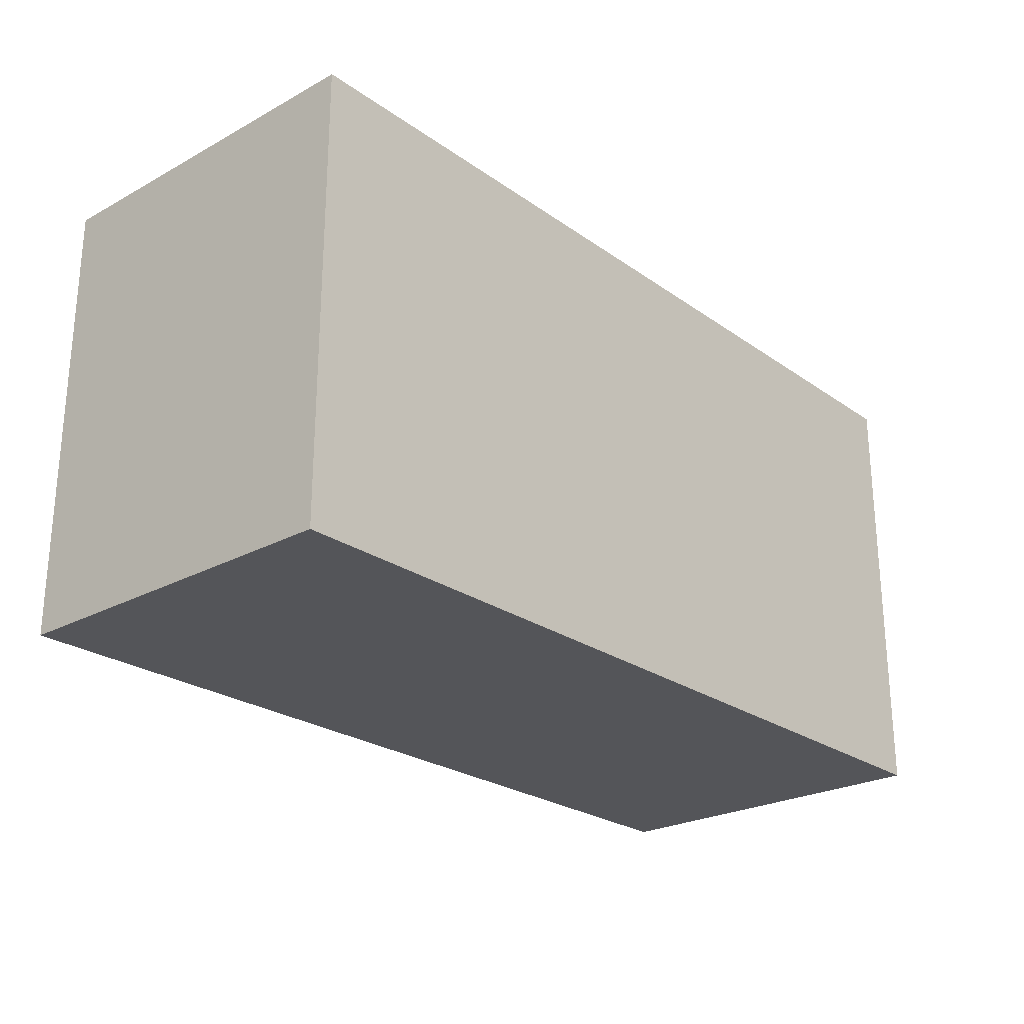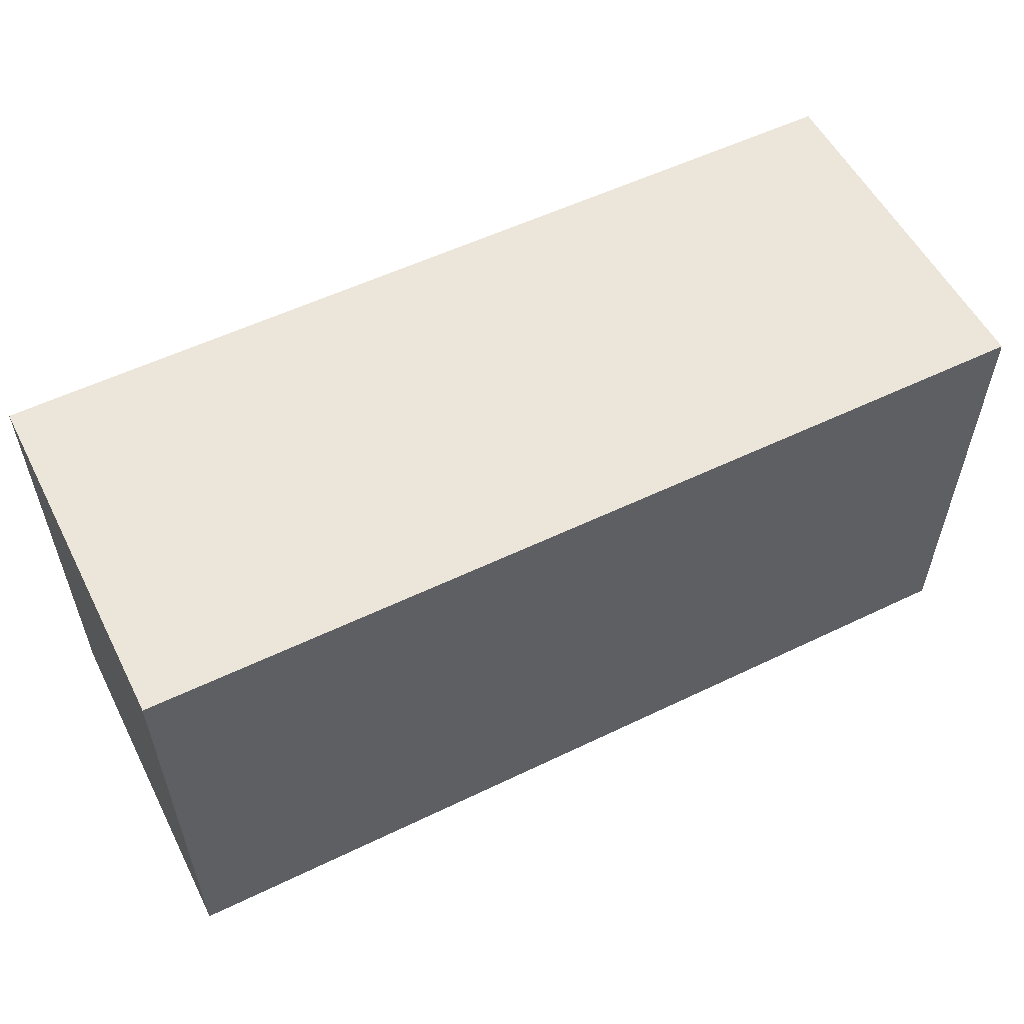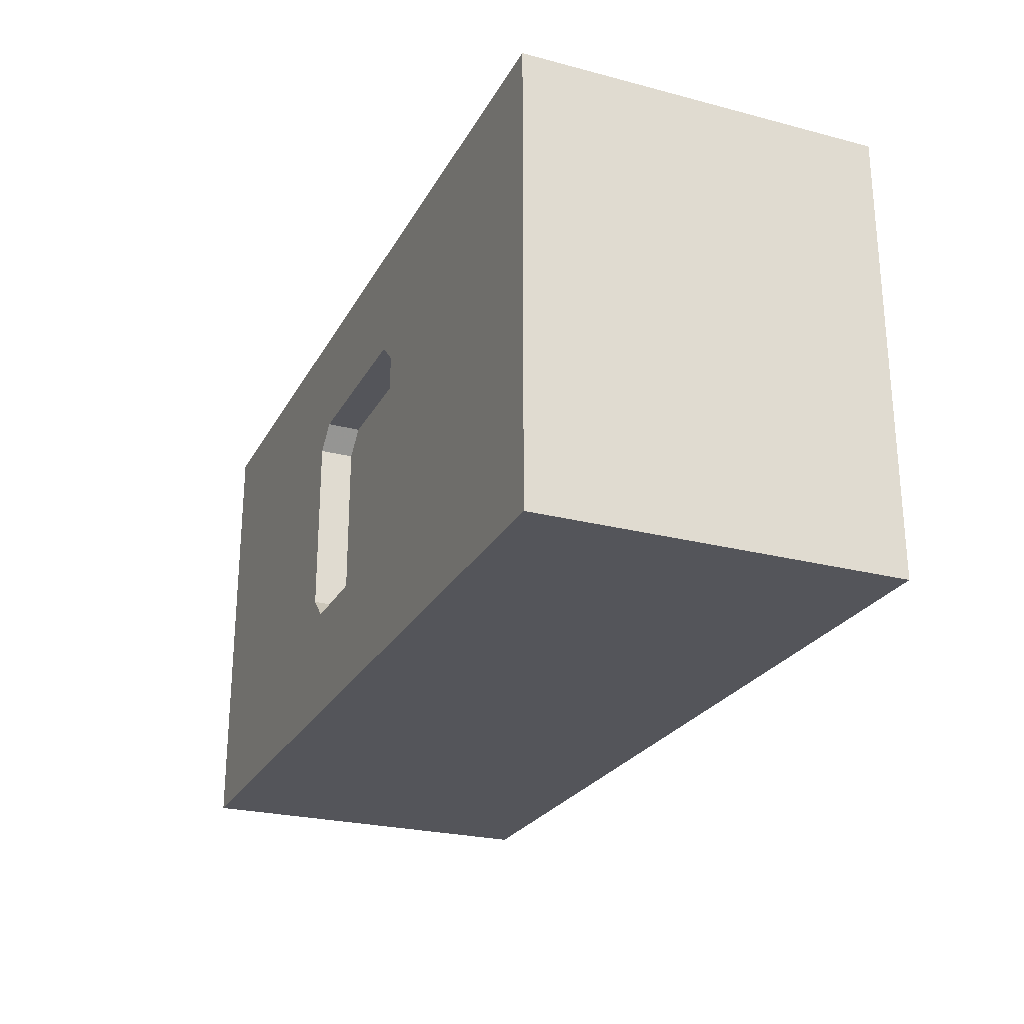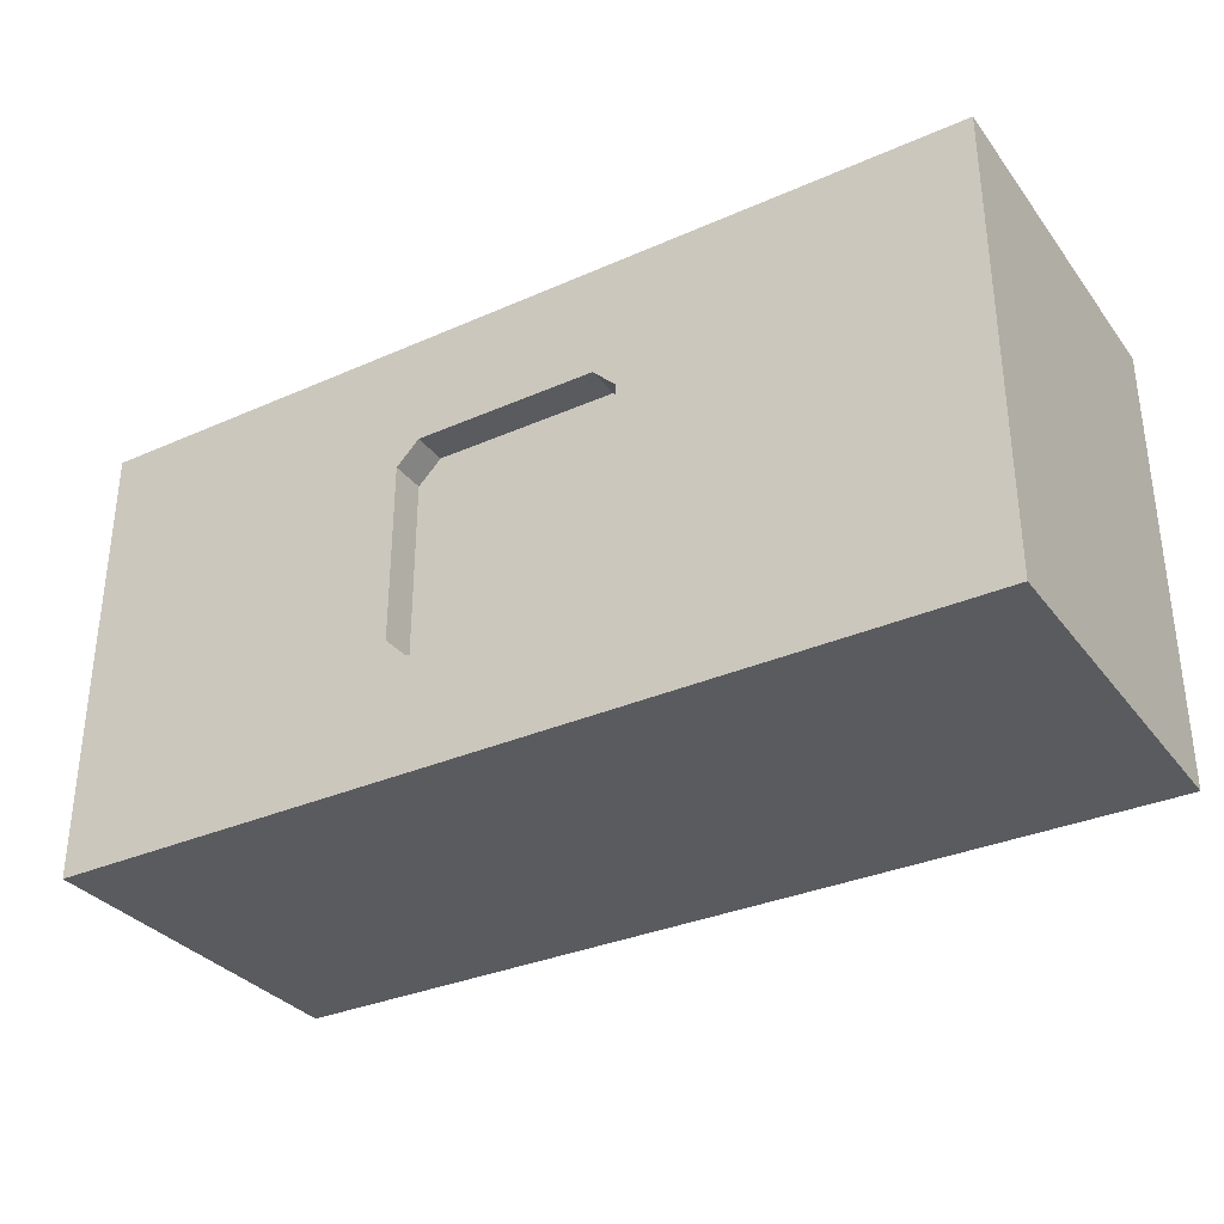
<metadata>
{"format":"obj","ext":"obj","renderer":"f3d","projection":"perspective","resolution":1024,"background":"white","views":[{"elev":-24.7,"azim":131.4,"up":"+Y"},{"elev":55.4,"azim":153.1,"up":"+Y"},{"elev":-25.0,"azim":67.1,"up":"+Y"},{"elev":-32.9,"azim":31.3,"up":"+Y"}]}
</metadata>
<code>
v 0 88.37 14.61
v 0 48.17 46.24
v 14 100 51.25
v 90.2 12.3 80
v 200 89.06 65.48
v 172 0 22.35
v 182.5 0 37.83
v 80.64 100 15.81
v 0 41.64 64.99
v 143.3 83.9 0
v 59.51 100 16.91
v 98.17 0 0
v 124.7 0 0
v 161.3 57.68 80
v 0 0 18.3
v 82.19 0 64.67
v 95.07 25 80
v 0 12.45 12.58
v 200 63.61 40.23
v 0 33.7 47.51
v 105.6 12.28 80
v 184.6 85.65 0
v 200 69.97 62.28
v 190.2 100 26.34
v 147.2 100 65.85
v 0 100 65.43
v 169.8 100 66.14
v 157.8 11.21 0
v 200 78.24 0
v 49.47 30.03 0
v 75.87 100 36.96
v 13.56 80.43 0
v 28.06 54.16 0
v 0 67.38 16.63
v 99.84 0 59.78
v 45.69 100 33.76
v 187 87.79 80
v 185.5 100 66.5
v 53.95 78.07 0
v 174.5 0 80
v 200 78.51 80
v 149.9 55.19 0
v 71.06 0 53.62
v 200 16.86 25.04
v 83.91 100 64.58
v 16.33 73.99 80
v 17.95 100 80
v 86.28 100 49.31
v 103.3 0 25.85
v 154.2 0 67.27
v 0 19.06 0
v 11.79 100 34.82
v 109.2 0 42.1
v 46.97 100 0
v 153.5 0 0
v 106.3 87.85 80
v 133.2 0 61.46
v 158.8 100 80
v 101.4 75 80
v 0 83.4 80
v 35.65 40.83 0
v 110.3 25 80
v 200 22.88 80
v 87.27 82.64 0
v 0 0 55.88
v 42.48 65.29 0
v 37.33 0 49.28
v 125 51.82 80
v 143 77.34 80
v 59.28 0 0
v 28.67 0 24.57
v 121.9 100 13.49
v 137.1 0 80
v 80.59 32.96 0
v 0 65.9 35.44
v 75 30 80
v 140.4 0 0
v 200 0 0
v 0 68.98 50.97
v 80 25 80
v 94.33 100 0
v 150.8 100 17.09
v 80 25 72.5
v 92.4 64.24 0
v 200 34.1 47.93
v 75 30 72.5
v 51.27 0 80
v 156.5 0 17.5
v 38.78 42.5 80
v 120 25 80
v 112.1 58.34 0
v 189.6 0 18.71
v 68.75 0 40.23
v 143.6 38.44 80
v 120 25 72.5
v 63.97 100 66.8
v 124.4 0 24.76
v 39.15 11.95 80
v 0 14.64 45.52
v 200 19.14 57.88
v 200 83.6 49.52
v 125 30 72.5
v 200 0 33.02
v 29.49 86.21 80
v 66.79 87.06 0
v 78.35 52.04 0
v 200 29.06 13.79
v 125 70 80
v 46.02 100 65.53
v 113.5 100 0
v 125 70 72.5
v 134.1 52.77 0
v 125 30 80
v 0 100 26
v 49.66 0 34.98
v 0 0 80
v 106.5 100 20.26
v 0 0 0
v 160.1 0 37.44
v 96.1 42.45 0
v 200 38.09 0
v 0 100 0
v 200 56.08 80
v 153.5 100 0
v 17.41 0 64.03
v 200 38.03 80
v 200 100 0
v 200 17.31 0
v 93.17 43.92 72.5
v 92.31 19.72 0
v 75 70 72.5
v 80.05 100 80
v 139.7 20.85 0
v 175 100 0
v 110.2 0 69.78
v 0 18.32 80
v 0 85.08 58.42
v 75 70 80
v 119.4 100 80
v 28.11 0 80
v 75 51.76 72.5
v 200 62.07 22.36
v 0 15.34 28.84
v 0 86.67 40.38
v 80 75 72.5
v 136 100 22.17
v 19.49 31.85 80
v 165.4 61.09 0
v 123.1 75.69 0
v 75 60.08 76.24
v 80 75 80
v 72.51 0 14.12
v 186.3 21.76 80
v 166.7 100 18.9
v 153.1 70 0
v 75 48.4 80
v 72.65 100 0
v 26.23 68.93 0
v 140.9 0 28.96
v 109.6 0 0
v 200 100 80
v 52.18 76.26 80
v 0 81.46 26.75
v 60.97 59.52 0
v 121.4 100 30.39
v 96.76 0 80
v 120 75 72.5
v 173.9 71.95 80
v 49.73 48.53 0
v 0 44.72 32.5
v 89.71 75 76.24
v 177.6 52.66 80
v 17.27 100 17.56
v 141 0 13.78
v 98.92 100 80
v 161.4 26.55 0
v 0 100 80
v 0 33.39 0
v 120 75 80
v 184.2 30.44 0
v 161.2 43.57 0
v 144.4 38.79 0
v 200 16.73 41.27
v 91.43 100 32.06
v 101.1 25 72.5
v 163 41.07 80
v 140.2 67.66 0
v 102.2 100 58.16
v 88.09 0 47.38
v 107 100 39.48
v 156.9 100 33.26
v 200 79.04 14.93
v 119.1 100 46.67
v 34.37 64.6 80
v 97.12 0 13.29
v 41.86 26.84 80
v 0 29.92 31.32
v 134.7 100 80
v 53.47 100 51
v 56.9 37.48 80
v 51.8 56.38 80
v 114.5 0 12.57
v 170.8 88.56 80
v 0 58.73 80
v 26.43 13.3 0
v 200 100 40.37
v 125 40.24 76.24
v 60.93 100 37.68
v 200 100 60.46
v 0 0 35.97
v 200 0 80
v 159.2 77.38 80
v 200 0 52.25
v 35.06 100 50.04
v 155.1 0 80
v 175.1 0 58.1
v 0 53.59 0
v 200 59.09 0
v 179.2 14.18 0
v 175.8 100 47.45
v 0 11.7 65
v 64.99 38.99 0
v 137.3 100 40.43
v 182.7 68.4 0
v 104.2 80.14 0
v 88.91 25 76.25
v 39.59 100 15.34
v 128.1 0 8.496
v 187.8 69.06 80
v 17.02 0 45.51
v 39.34 100 80
v 200 37.6 64.87
v 149.8 88.57 80
v 0 100 46.31
v 180.7 47.6 0
v 0 57.28 61.7
v 97.56 75 72.5
v 64.4 0 27
v 125 49.32 72.5
v 0 36.36 80
v 200 100 20.59
v 0 26.09 63.64
v 200 43.35 14.74
v 18.2 51.44 80
v 48.61 0 18.11
v 157.4 24.01 80
v 165.7 80.87 0
v 75.66 0 80
v 140.2 17.35 80
v 89.55 64.07 72.5
v 55.03 0 50.75
v 9.398 12.73 0
v 25.21 100 65.36
v 200 47.69 35.63
v 44.65 0 63.59
v 106.9 57.48 72.5
v 132 85.69 80
v 116.1 0 54.96
v 118 100 66.52
v 121.9 37.68 0
v 60.25 0 64.76
v 109.6 16.86 0
v 31.7 27.79 0
v 200 51.22 58.41
v 0 75.16 0
v 131.9 100 0
v 27.15 100 33.83
v 70.63 100 51.43
v 56.65 18.89 80
v 81.64 0 0
v 138.9 100 10.36
v 0 43.54 15.84
v 74.2 73.45 0
v 176.1 32.73 80
v 126.9 0 41.23
v 118.1 0 80
v 180.9 100 80
v 37.72 0 0
v 154.1 100 51.54
v 89.54 89.47 80
v 134.6 100 58.36
v 169.7 0 0
v 169.7 15.51 80
v 17.65 14.18 80
v 82.83 0 28.17
v 71.97 85.73 80
v 149.8 65.97 80
v 24.82 100 0
v 14.7 25.67 0
v 0 27.65 16.2
v 178.1 100 30.78
v 17.37 0 0
v 0 70.92 66.61
v 200 81.5 31.43
v 148.4 0 49.22
v 46.3 14.14 0
v 111.2 39.14 72.5
v 183.4 100 13.9
v 122.4 12.7 80
v 70.9 13.64 0
v 200 0 15.29
v 61.16 100 80
v 12.85 60.67 0
v 18.45 44 0
v 34.11 83.03 0
v 200 31.56 30.04
f 130 262 12
f 160 195 12
f 168 212 14
f 108 68 287
f 35 166 16
f 166 248 16
f 51 18 290
f 118 18 51
f 242 9 20
f 236 2 9
f 127 22 134
f 29 22 127
f 24 298 291
f 206 24 291
f 163 1 34
f 114 1 163
f 197 20 170
f 20 9 2
f 276 166 135
f 253 26 47
f 52 3 267
f 80 4 17
f 248 80 269
f 41 23 5
f 5 101 209
f 7 92 103
f 301 103 92
f 213 216 7
f 6 7 119
f 81 8 117
f 157 8 81
f 240 204 9
f 3 26 253
f 32 158 303
f 12 195 270
f 199 96 268
f 289 178 304
f 75 34 170
f 44 183 103
f 115 71 245
f 35 16 189
f 282 88 55
f 109 96 199
f 227 36 11
f 119 159 88
f 188 175 259
f 36 227 267
f 88 174 55
f 271 82 124
f 161 277 37
f 162 201 138
f 211 216 213
f 231 302 109
f 267 173 52
f 157 54 11
f 84 273 64
f 296 30 300
f 140 87 98
f 153 126 274
f 58 203 277
f 199 36 214
f 47 231 253
f 217 304 178
f 200 201 89
f 165 223 146
f 38 209 220
f 126 123 172
f 156 138 201
f 147 89 244
f 277 38 27
f 172 274 126
f 140 125 255
f 72 117 165
f 186 274 172
f 190 165 117
f 143 290 18
f 210 143 15
f 208 31 11
f 264 232 85
f 101 5 23
f 228 77 174
f 121 218 243
f 88 282 6
f 164 39 273
f 303 33 304
f 287 212 69
f 168 203 212
f 91 149 112
f 155 10 247
f 173 267 227
f 173 227 288
f 66 39 164
f 158 66 33
f 106 222 164
f 105 64 273
f 114 144 234
f 75 144 163
f 60 293 204
f 293 60 137
f 260 262 120
f 160 12 262
f 251 67 115
f 53 189 49
f 61 304 33
f 280 132 286
f 186 172 14
f 45 96 132
f 270 70 300
f 70 296 300
f 127 134 298
f 154 298 134
f 205 296 278
f 281 279 223
f 127 298 241
f 263 30 296
f 259 281 193
f 206 220 209
f 142 19 254
f 29 192 218
f 278 292 205
f 292 278 71
f 143 197 290
f 53 275 258
f 55 77 28
f 217 178 272
f 289 252 51
f 110 225 81
f 223 191 146
f 164 273 106
f 185 95 297
f 51 178 289
f 134 22 247
f 206 241 24
f 105 273 39
f 237 250 256
f 122 288 32
f 126 232 123
f 85 232 100
f 134 124 154
f 42 155 148
f 122 173 288
f 294 142 192
f 100 232 63
f 124 266 271
f 146 82 271
f 103 301 44
f 201 200 156
f 4 80 248
f 49 195 202
f 264 23 123
f 194 244 89
f 200 196 269
f 258 57 135
f 78 219 128
f 69 212 233
f 230 210 71
f 266 72 271
f 223 193 281
f 95 90 102
f 177 26 60
f 285 93 238
f 177 60 47
f 209 38 161
f 226 17 185
f 63 153 211
f 184 48 190
f 62 185 17
f 132 280 175
f 188 193 190
f 188 48 45
f 128 121 107
f 213 100 211
f 68 207 113
f 228 202 13
f 184 117 8
f 268 45 48
f 180 219 176
f 202 97 49
f 53 35 189
f 193 188 259
f 58 277 27
f 219 28 176
f 103 183 213
f 222 300 30
f 233 212 203
f 184 8 31
f 76 80 86
f 258 275 57
f 111 256 239
f 302 132 96
f 225 91 84
f 198 233 58
f 102 113 207
f 295 57 275
f 287 14 212
f 198 139 257
f 97 159 275
f 188 45 175
f 84 106 273
f 139 259 175
f 113 102 90
f 46 104 47
f 14 287 94
f 295 119 216
f 174 97 228
f 73 57 50
f 207 68 239
f 229 37 168
f 223 279 191
f 76 156 200
f 183 306 85
f 125 230 67
f 174 159 97
f 167 111 179
f 115 245 238
f 170 2 75
f 288 305 32
f 83 86 80
f 50 57 295
f 239 297 102
f 6 92 7
f 206 291 220
f 70 270 152
f 202 228 97
f 294 206 101
f 108 179 111
f 115 238 93
f 122 32 265
f 269 98 87
f 231 162 302
f 229 172 123
f 83 80 226
f 281 259 198
f 249 299 73
f 219 282 28
f 116 136 221
f 278 245 71
f 135 35 258
f 148 247 224
f 145 237 171
f 240 9 242
f 265 32 303
f 76 269 80
f 280 286 151
f 139 198 259
f 276 73 299
f 79 75 2
f 65 116 221
f 272 170 34
f 140 98 284
f 100 213 183
f 167 59 237
f 136 147 240
f 268 48 31
f 299 249 90
f 60 204 46
f 251 261 255
f 107 44 128
f 99 221 242
f 74 222 106
f 227 11 54
f 168 14 172
f 163 34 75
f 16 248 261
f 78 301 92
f 263 61 30
f 222 30 169
f 198 257 233
f 66 169 33
f 61 263 304
f 217 265 303
f 27 220 279
f 169 30 61
f 17 21 62
f 152 270 195
f 232 264 123
f 252 289 205
f 217 303 304
f 279 281 25
f 241 192 127
f 286 302 162
f 274 246 283
f 305 39 66
f 42 148 181
f 218 224 29
f 147 196 89
f 107 121 243
f 54 305 288
f 6 282 92
f 290 197 272
f 181 182 42
f 277 161 38
f 272 34 217
f 128 180 121
f 169 66 164
f 287 69 108
f 87 248 269
f 219 180 128
f 260 133 262
f 56 280 59
f 22 29 224
f 39 54 105
f 275 159 295
f 78 128 301
f 160 262 13
f 229 41 37
f 122 265 1
f 74 130 300
f 55 28 282
f 246 186 94
f 96 109 302
f 305 54 39
f 276 299 21
f 160 13 202
f 187 10 155
f 220 27 38
f 61 33 169
f 169 164 222
f 58 27 25
f 151 59 280
f 292 71 15
f 191 279 220
f 56 175 280
f 21 4 166
f 118 292 15
f 166 35 135
f 113 94 68
f 130 120 262
f 160 202 195
f 180 235 121
f 157 105 54
f 68 94 287
f 12 270 130
f 28 77 133
f 224 218 235
f 118 51 252
f 244 240 147
f 276 135 57
f 187 149 10
f 244 46 204
f 155 42 187
f 121 235 218
f 247 148 155
f 42 182 112
f 274 186 246
f 242 20 99
f 110 266 149
f 2 170 20
f 112 182 260
f 184 31 48
f 41 5 161
f 208 268 31
f 142 254 243
f 93 251 115
f 117 72 110
f 115 67 71
f 91 120 84
f 64 81 225
f 110 81 117
f 105 157 64
f 175 45 132
f 64 225 84
f 285 152 195
f 149 91 225
f 106 120 74
f 229 168 172
f 197 99 20
f 85 306 254
f 161 37 41
f 143 99 197
f 283 246 215
f 112 187 42
f 179 108 257
f 257 139 179
f 238 245 152
f 29 127 192
f 37 277 203
f 203 58 233
f 285 238 152
f 224 247 22
f 70 278 296
f 49 97 53
f 43 16 261
f 149 225 110
f 175 56 139
f 178 290 272
f 267 214 36
f 176 181 180
f 198 25 281
f 82 146 191
f 114 234 52
f 74 300 222
f 205 292 252
f 78 92 282
f 187 112 149
f 162 138 286
f 289 304 263
f 78 282 219
f 120 91 260
f 119 88 6
f 302 286 132
f 301 128 44
f 215 40 283
f 116 65 125
f 235 180 181
f 264 85 254
f 153 283 40
f 147 284 196
f 224 235 148
f 240 242 136
f 140 284 116
f 106 84 120
f 89 196 200
f 221 99 65
f 116 284 136
f 158 305 66
f 136 284 147
f 93 43 251
f 104 46 194
f 157 11 8
f 126 153 63
f 81 64 157
f 40 211 153
f 137 234 144
f 203 168 37
f 236 293 79
f 94 186 14
f 55 174 77
f 182 133 260
f 265 217 34
f 119 295 159
f 13 262 133
f 182 181 176
f 33 303 158
f 153 274 283
f 114 163 144
f 85 100 183
f 214 267 3
f 285 189 93
f 99 143 210
f 63 211 100
f 114 52 173
f 270 300 130
f 181 148 235
f 94 113 249
f 194 89 201
f 124 247 10
f 90 62 299
f 138 131 151
f 221 136 242
f 108 111 68
f 191 220 291
f 209 101 206
f 24 241 298
f 124 134 247
f 141 131 150
f 237 145 250
f 76 86 156
f 138 156 150
f 150 156 141
f 21 17 4
f 145 171 151
f 171 237 59
f 90 95 62
f 141 86 129
f 111 239 68
f 56 179 139
f 210 230 65
f 18 15 143
f 137 60 26
f 17 226 80
f 279 25 27
f 185 83 226
f 198 58 25
f 125 65 230
f 254 19 264
f 230 71 67
f 23 264 19
f 52 234 3
f 276 21 166
f 75 79 144
f 248 166 4
f 95 185 62
f 23 19 101
f 113 90 249
f 142 294 19
f 59 151 171
f 299 62 21
f 69 257 108
f 210 15 71
f 59 179 56
f 118 15 18
f 179 59 167
f 77 228 13
f 129 297 256
f 77 13 133
f 239 102 207
f 8 11 31
f 297 129 185
f 208 11 36
f 82 154 124
f 124 10 266
f 192 241 294
f 266 10 149
f 183 44 306
f 293 236 204
f 206 294 241
f 98 196 284
f 231 104 162
f 194 201 162
f 45 268 96
f 253 214 3
f 70 152 245
f 278 70 245
f 53 258 35
f 43 93 189
f 233 257 69
f 182 176 133
f 133 176 28
f 199 214 109
f 214 253 109
f 40 216 211
f 216 119 7
f 165 190 193
f 188 190 48
f 190 117 184
f 266 110 72
f 137 144 79
f 236 79 2
f 146 72 165
f 74 120 130
f 112 260 91
f 116 125 140
f 195 49 285
f 145 151 131
f 210 65 99
f 67 255 125
f 86 141 156
f 240 244 204
f 137 79 293
f 138 150 131
f 244 194 46
f 205 263 296
f 111 167 256
f 54 288 227
f 82 191 154
f 86 83 129
f 158 32 305
f 165 193 223
f 297 239 256
f 122 114 173
f 76 200 269
f 131 250 145
f 268 208 199
f 98 269 196
f 185 129 83
f 142 218 192
f 174 88 159
f 102 297 95
f 243 218 142
f 215 73 50
f 146 271 72
f 178 51 290
f 215 50 40
f 36 199 208
f 170 272 197
f 213 7 103
f 161 5 209
f 40 50 216
f 126 63 232
f 276 57 73
f 43 189 16
f 285 49 189
f 87 261 248
f 275 53 97
f 114 122 1
f 41 123 23
f 265 34 1
f 123 41 229
f 295 216 50
f 73 215 249
f 109 253 231
f 47 104 231
f 46 47 60
f 194 162 104
f 94 249 246
f 246 249 215
f 131 141 250
f 141 129 250
f 251 255 67
f 251 43 261
f 118 252 292
f 263 205 289
f 177 47 26
f 306 243 254
f 26 3 234
f 294 101 19
f 140 255 87
f 191 291 154
f 87 255 261
f 154 291 298
f 256 250 129
f 9 204 236
f 237 256 167
f 234 137 26
f 138 151 286
f 243 306 107
f 107 306 44

</code>
